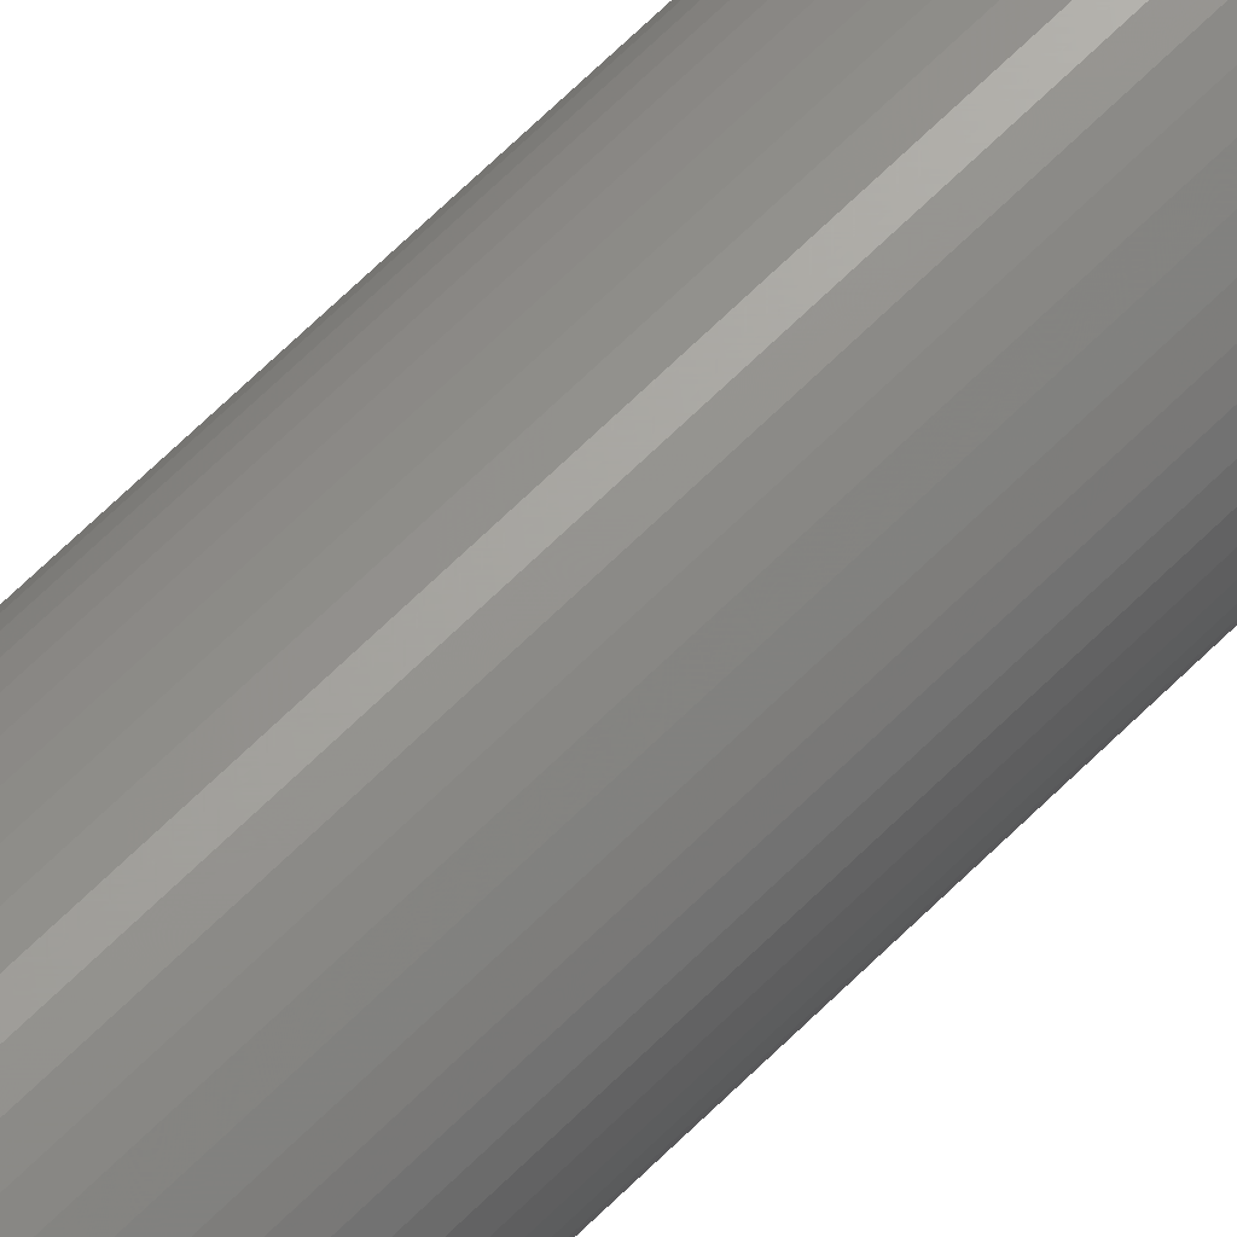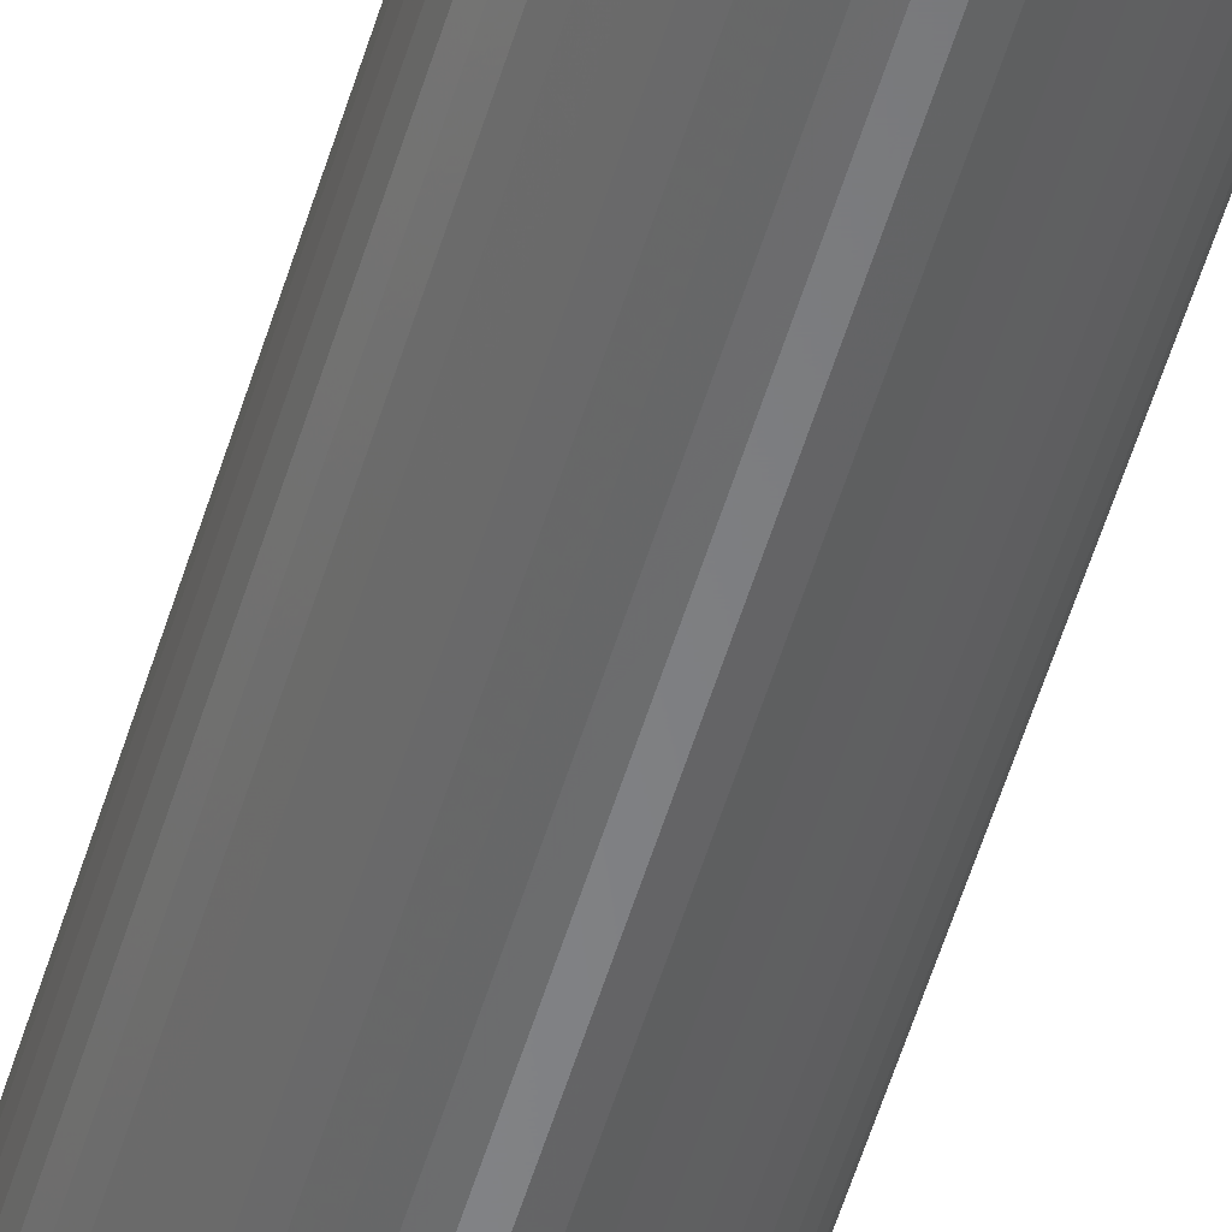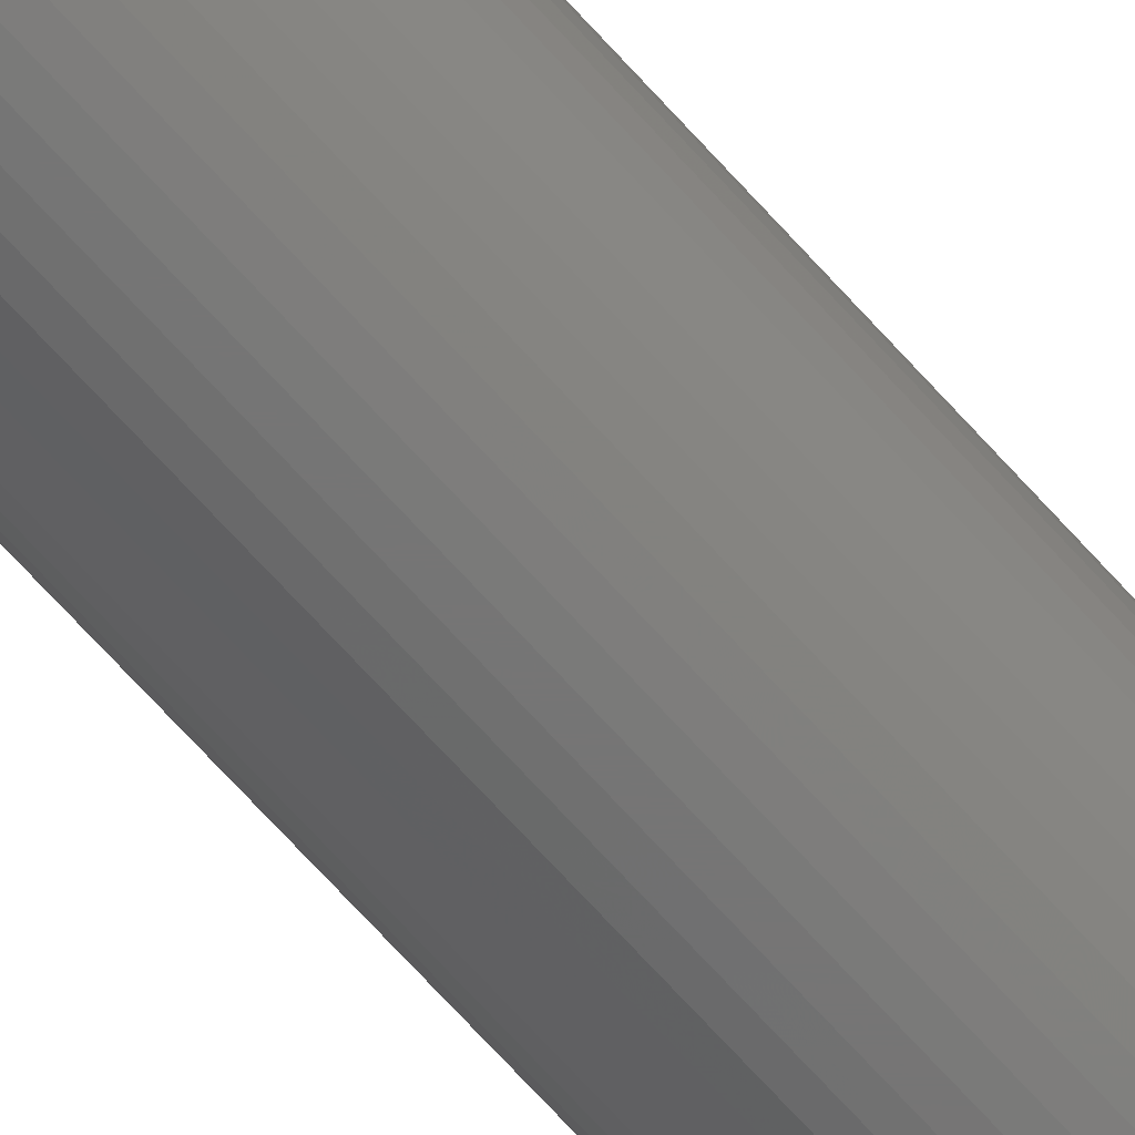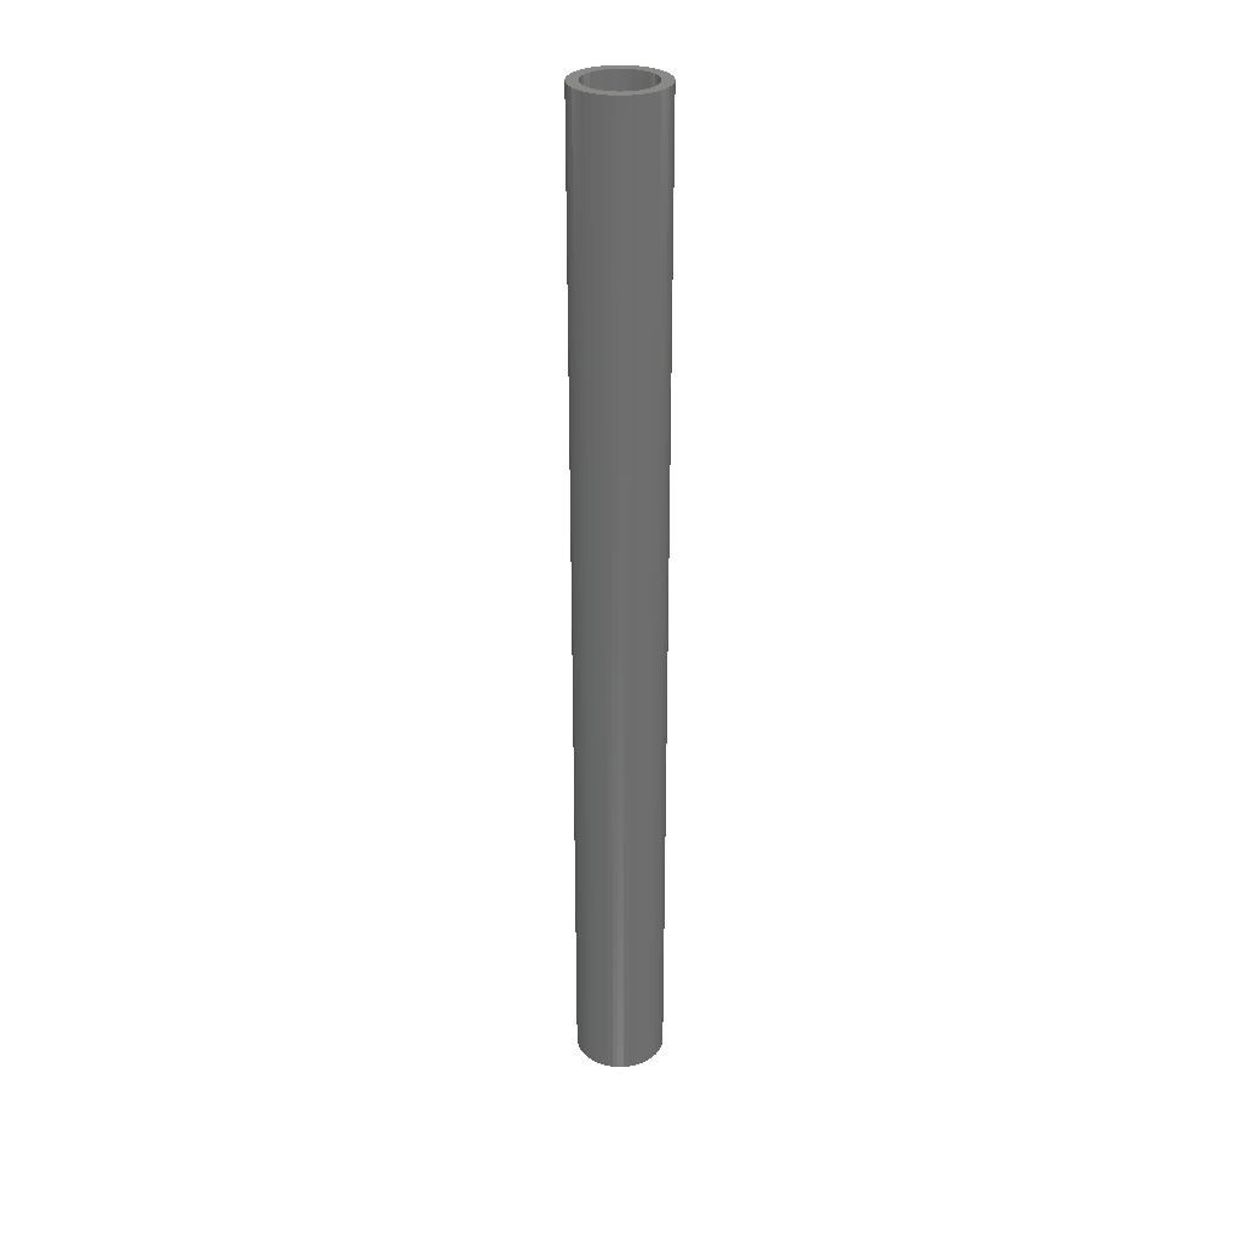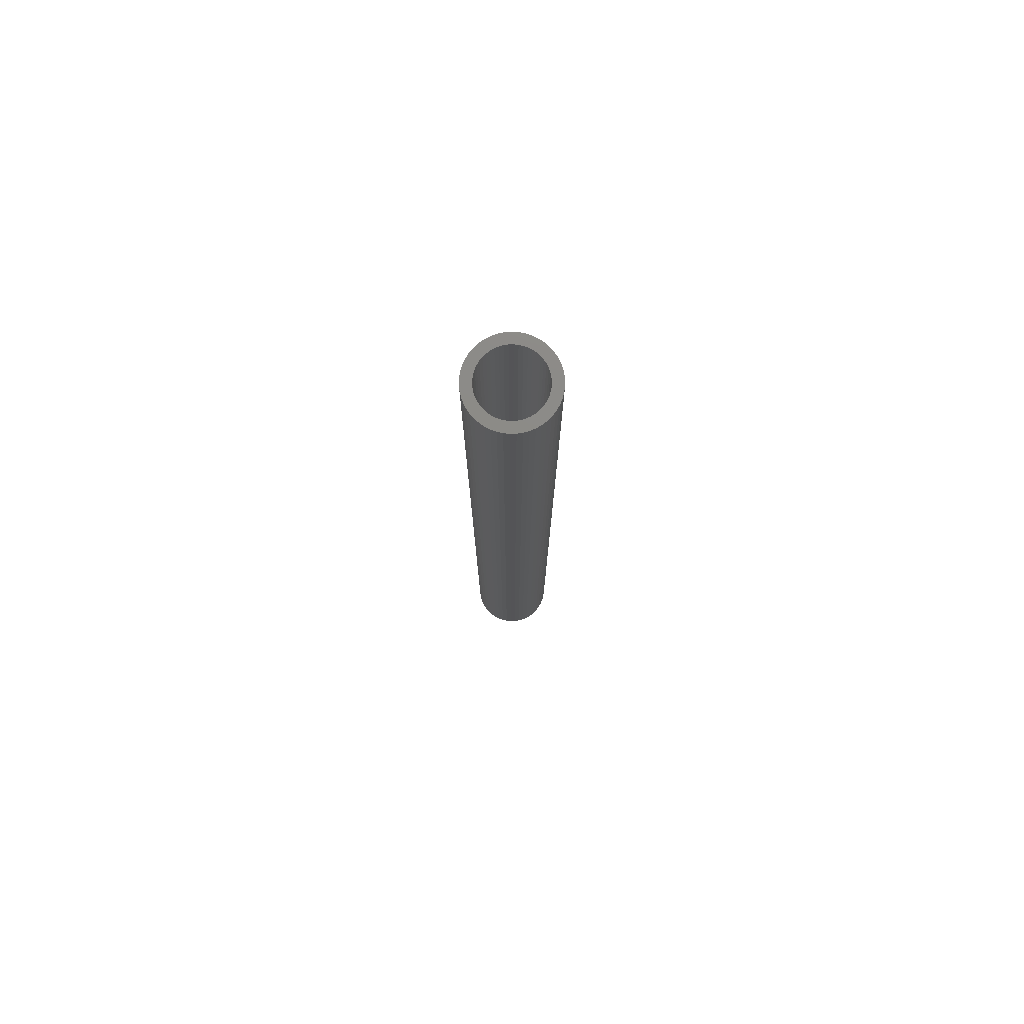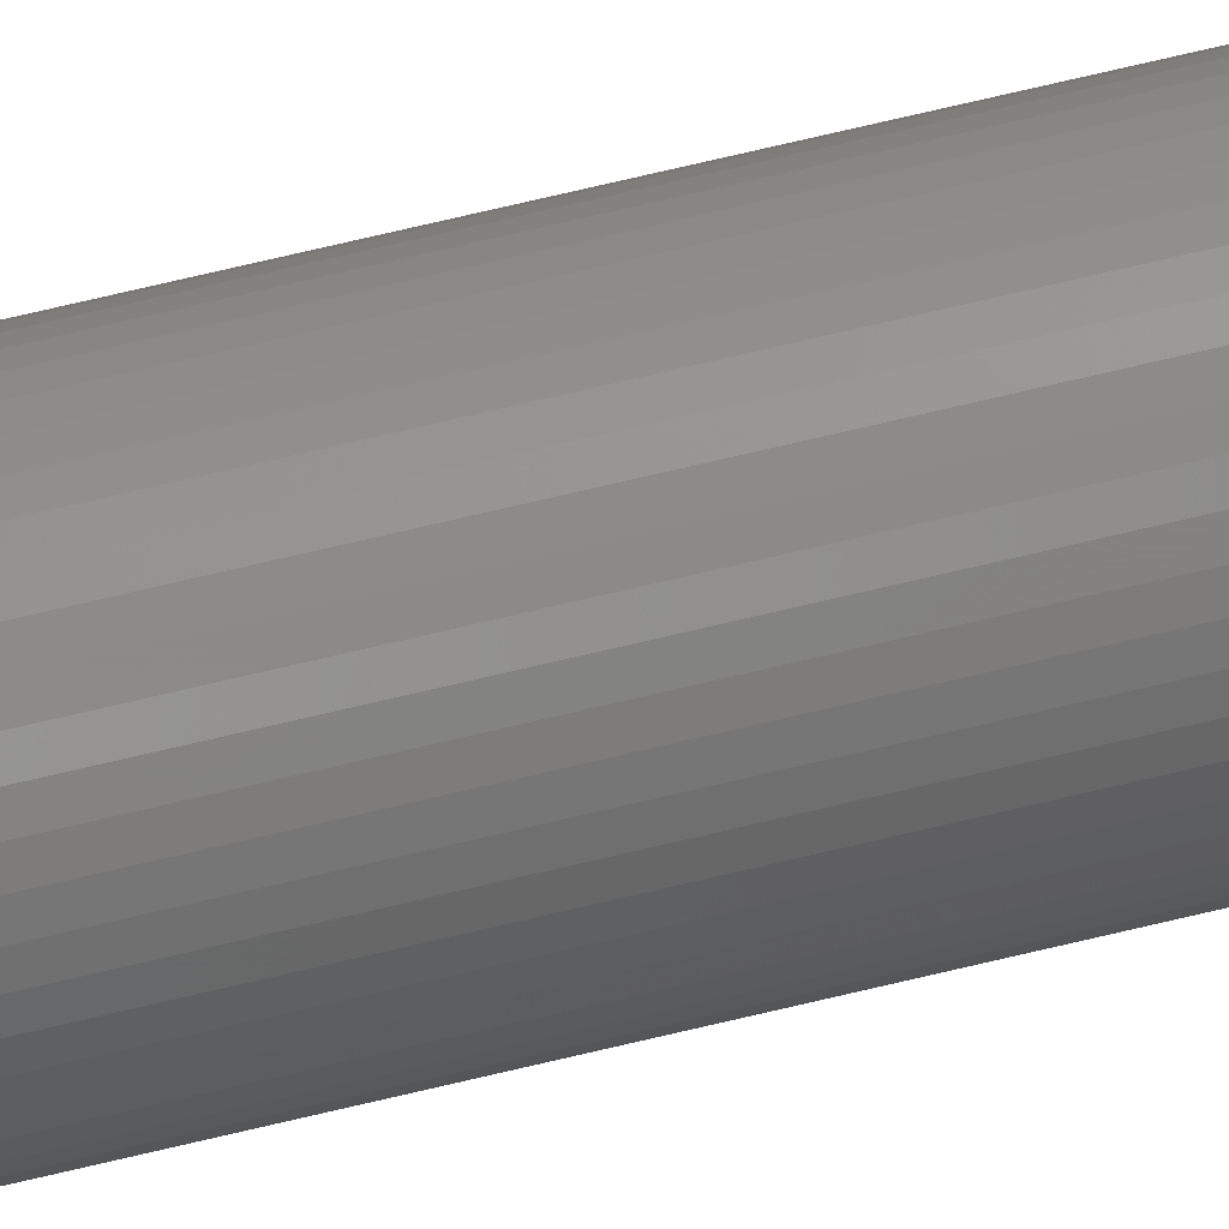
<metadata>
{"format":"stl","ext":"stl","renderer":"f3d","projection":"perspective","resolution":1024,"background":"white","views":[{"elev":66.7,"azim":45.2,"up":"+Y"},{"elev":-53.0,"azim":-16.3,"up":"+Y"},{"elev":-67.8,"azim":41.7,"up":"+Y"},{"elev":29.8,"azim":106.9,"up":"+Z"},{"elev":77.5,"azim":-80.5,"up":"+Z"},{"elev":76.0,"azim":-103.1,"up":"+Y"}]}
</metadata>
<code>
# stl→obj: 200 verts, 400 faces
v 2 0 22.5
v 1.984 0.2507 -22.5
v 1.984 0.2507 22.5
v 2 0 -22.5
v -2 0 -22.5
v -1.984 0.2507 22.5
v -1.984 0.2507 -22.5
v -2 0 22.5
v 0.1256 1.996 -22.5
v -0.1256 1.996 22.5
v 0.1256 1.996 22.5
v -0.1256 1.996 -22.5
v -0.1256 -1.996 -22.5
v 0.1256 -1.996 22.5
v -0.1256 -1.996 22.5
v 0.1256 -1.996 -22.5
v 1.275 -1.541 -22.5
v 1.458 -1.369 22.5
v 1.275 -1.541 22.5
v 1.458 -1.369 -22.5
v 1.458 1.369 -22.5
v 1.275 1.541 22.5
v 1.458 1.369 22.5
v 1.275 1.541 -22.5
v -1.275 1.541 -22.5
v -1.458 1.369 22.5
v -1.275 1.541 22.5
v -1.458 1.369 -22.5
v -0.618 1.902 -22.5
v -0.8516 1.81 22.5
v -0.618 1.902 22.5
v -0.8516 1.81 -22.5
v 1.86 0.7362 22.5
v 1.753 0.9635 -22.5
v 1.753 0.9635 22.5
v 1.86 0.7362 -22.5
v 1.937 0.4974 -22.5
v 1.937 0.4974 22.5
v 0.8516 1.81 -22.5
v 0.618 1.902 22.5
v 0.8516 1.81 22.5
v 0.618 1.902 -22.5
v 1.072 1.689 22.5
v 1.072 1.689 -22.5
v -1.86 0.7362 -22.5
v -1.753 0.9635 22.5
v -1.753 0.9635 -22.5
v -1.86 0.7362 22.5
v -1.937 0.4974 -22.5
v -1.937 0.4974 22.5
v -1.072 1.689 22.5
v -1.072 1.689 -22.5
v -0.3748 1.965 -22.5
v -0.3748 1.965 22.5
v 0.618 -1.902 -22.5
v 0.8516 -1.81 22.5
v 0.618 -1.902 22.5
v 0.8516 -1.81 -22.5
v 1.618 1.176 22.5
v 1.618 1.176 -22.5
v 0.3748 1.965 22.5
v 0.3748 1.965 -22.5
v -1.618 1.176 22.5
v -1.618 1.176 -22.5
v 1.5 0 22.5
v 1.488 0.188 22.5
v 1.984 -0.2507 22.5
v 1.453 0.373 22.5
v 1.488 -0.188 22.5
v 1.395 0.5522 22.5
v 1.937 -0.4974 22.5
v 1.314 0.7226 22.5
v 1.453 -0.373 22.5
v 1.86 -0.7362 22.5
v 1.214 0.8817 22.5
v 1.093 1.027 22.5
v 0.9561 1.156 22.5
v 0.8037 1.266 22.5
v 0.6387 1.357 22.5
v 0.4635 1.427 22.5
v 0.2811 1.473 22.5
v 0.09418 1.497 22.5
v -0.09418 1.497 22.5
v -0.2811 1.473 22.5
v -0.4635 1.427 22.5
v -0.6387 1.357 22.5
v -0.8037 1.266 22.5
v -0.9561 1.156 22.5
v -1.093 1.027 22.5
v -1.214 0.8817 22.5
v -1.314 0.7226 22.5
v -1.395 0.5522 22.5
v -1.453 0.373 22.5
v 1.395 -0.5522 22.5
v 1.753 -0.9635 22.5
v 1.314 -0.7226 22.5
v 1.618 -1.176 22.5
v 1.214 -0.8817 22.5
v 1.093 -1.027 22.5
v 0.9561 -1.156 22.5
v 1.072 -1.689 22.5
v 0.8037 -1.266 22.5
v 0.6387 -1.357 22.5
v 0.4635 -1.427 22.5
v 0.3748 -1.965 22.5
v 0.2811 -1.473 22.5
v 0.09418 -1.497 22.5
v -0.09418 -1.497 22.5
v -0.2811 -1.473 22.5
v -0.3748 -1.965 22.5
v -0.4635 -1.427 22.5
v -0.618 -1.902 22.5
v -0.6387 -1.357 22.5
v -0.8516 -1.81 22.5
v -0.8037 -1.266 22.5
v -1.072 -1.689 22.5
v -0.9561 -1.156 22.5
v -1.275 -1.541 22.5
v -1.093 -1.027 22.5
v -1.458 -1.369 22.5
v -1.214 -0.8817 22.5
v -1.618 -1.176 22.5
v -1.314 -0.7226 22.5
v -1.753 -0.9635 22.5
v -1.395 -0.5522 22.5
v -1.86 -0.7362 22.5
v -1.453 -0.373 22.5
v -1.937 -0.4974 22.5
v -1.488 -0.188 22.5
v -1.984 -0.2507 22.5
v -1.5 0 22.5
v -1.488 0.188 22.5
v 1.984 -0.2507 -22.5
v 1.937 -0.4974 -22.5
v -1.458 -1.369 -22.5
v -1.275 -1.541 -22.5
v -1.753 -0.9635 -22.5
v -1.86 -0.7362 -22.5
v -1.618 -1.176 -22.5
v 1.5 0 -22.5
v 1.488 -0.188 -22.5
v 1.453 -0.373 -22.5
v 1.86 -0.7362 -22.5
v 1.488 0.188 -22.5
v 1.395 -0.5522 -22.5
v 1.753 -0.9635 -22.5
v 1.314 -0.7226 -22.5
v 1.618 -1.176 -22.5
v 1.453 0.373 -22.5
v 1.214 -0.8817 -22.5
v 1.093 -1.027 -22.5
v 0.9561 -1.156 -22.5
v 1.072 -1.689 -22.5
v 0.8037 -1.266 -22.5
v 0.6387 -1.357 -22.5
v 0.4635 -1.427 -22.5
v 0.3748 -1.965 -22.5
v 0.2811 -1.473 -22.5
v 0.09418 -1.497 -22.5
v -0.09418 -1.497 -22.5
v -0.2811 -1.473 -22.5
v -0.3748 -1.965 -22.5
v -0.4635 -1.427 -22.5
v -0.618 -1.902 -22.5
v -0.6387 -1.357 -22.5
v -0.8516 -1.81 -22.5
v -0.8037 -1.266 -22.5
v -1.072 -1.689 -22.5
v -0.9561 -1.156 -22.5
v -1.093 -1.027 -22.5
v -1.214 -0.8817 -22.5
v -1.314 -0.7226 -22.5
v -1.395 -0.5522 -22.5
v -1.453 -0.373 -22.5
v 1.395 0.5522 -22.5
v 1.314 0.7226 -22.5
v 1.214 0.8817 -22.5
v 1.093 1.027 -22.5
v 0.9561 1.156 -22.5
v 0.8037 1.266 -22.5
v 0.6387 1.357 -22.5
v 0.4635 1.427 -22.5
v 0.2811 1.473 -22.5
v 0.09418 1.497 -22.5
v -0.09418 1.497 -22.5
v -0.2811 1.473 -22.5
v -0.4635 1.427 -22.5
v -0.6387 1.357 -22.5
v -0.8037 1.266 -22.5
v -0.9561 1.156 -22.5
v -1.093 1.027 -22.5
v -1.214 0.8817 -22.5
v -1.314 0.7226 -22.5
v -1.395 0.5522 -22.5
v -1.453 0.373 -22.5
v -1.488 0.188 -22.5
v -1.5 0 -22.5
v -1.937 -0.4974 -22.5
v -1.488 -0.188 -22.5
v -1.984 -0.2507 -22.5
f 1 2 3
f 2 1 4
f 5 6 7
f 6 5 8
f 9 10 11
f 10 9 12
f 13 14 15
f 14 13 16
f 17 18 19
f 18 17 20
f 21 22 23
f 22 21 24
f 25 26 27
f 26 25 28
f 29 30 31
f 30 29 32
f 33 34 35
f 34 33 36
f 3 37 38
f 37 3 2
f 39 40 41
f 40 39 42
f 24 43 22
f 43 24 44
f 45 46 47
f 46 45 48
f 49 48 45
f 48 49 50
f 32 51 30
f 51 32 52
f 53 31 54
f 31 53 29
f 55 56 57
f 56 55 58
f 38 36 33
f 36 38 37
f 59 21 23
f 21 59 60
f 35 60 59
f 60 35 34
f 42 61 40
f 61 42 62
f 62 11 61
f 11 62 9
f 44 41 43
f 41 44 39
f 47 63 64
f 63 47 46
f 64 26 28
f 26 64 63
f 7 50 49
f 50 7 6
f 65 1 3
f 66 3 38
f 1 65 67
f 68 38 33
f 69 67 65
f 70 33 35
f 67 69 71
f 72 35 59
f 73 71 69
f 71 73 74
f 3 66 65
f 75 59 23
f 38 68 66
f 33 70 68
f 35 72 70
f 76 23 22
f 59 75 72
f 23 76 75
f 77 22 43
f 22 77 76
f 78 43 41
f 43 78 77
f 41 79 78
f 40 79 41
f 40 80 79
f 61 80 40
f 61 81 80
f 11 81 61
f 11 82 81
f 11 83 82
f 10 83 11
f 10 84 83
f 54 84 10
f 54 85 84
f 31 85 54
f 31 86 85
f 30 86 31
f 86 30 87
f 51 87 30
f 87 51 88
f 27 88 51
f 88 27 89
f 26 89 27
f 89 26 90
f 63 90 26
f 90 63 91
f 46 91 63
f 91 46 92
f 48 92 46
f 92 48 93
f 94 74 73
f 74 94 95
f 96 95 94
f 95 96 97
f 98 97 96
f 97 98 18
f 99 18 98
f 18 99 19
f 100 19 99
f 19 100 101
f 102 101 100
f 101 102 56
f 103 56 102
f 103 57 56
f 104 57 103
f 104 105 57
f 106 105 104
f 106 14 105
f 107 14 106
f 108 14 107
f 108 15 14
f 109 15 108
f 109 110 15
f 111 110 109
f 111 112 110
f 113 112 111
f 114 113 115
f 113 114 112
f 116 115 117
f 115 116 114
f 118 117 119
f 120 119 121
f 117 118 116
f 122 121 123
f 124 123 125
f 126 125 127
f 119 120 118
f 128 127 129
f 130 129 131
f 50 93 48
f 121 122 120
f 93 50 132
f 123 124 122
f 6 132 50
f 125 126 124
f 132 6 131
f 127 128 126
f 8 131 6
f 129 130 128
f 131 8 130
f 52 27 51
f 27 52 25
f 12 54 10
f 54 12 53
f 67 4 1
f 4 67 133
f 71 133 67
f 133 71 134
f 135 118 120
f 118 135 136
f 137 126 138
f 126 137 124
f 139 124 137
f 124 139 122
f 140 4 133
f 141 133 134
f 4 140 2
f 142 134 143
f 144 2 140
f 145 143 146
f 2 144 37
f 147 146 148
f 149 37 144
f 37 149 36
f 133 141 140
f 150 148 20
f 134 142 141
f 143 145 142
f 146 147 145
f 151 20 17
f 148 150 147
f 20 151 150
f 152 17 153
f 17 152 151
f 154 153 58
f 153 154 152
f 58 155 154
f 55 155 58
f 55 156 155
f 157 156 55
f 157 158 156
f 16 158 157
f 16 159 158
f 16 160 159
f 13 160 16
f 13 161 160
f 162 161 13
f 162 163 161
f 164 163 162
f 164 165 163
f 166 165 164
f 165 166 167
f 168 167 166
f 167 168 169
f 136 169 168
f 169 136 170
f 135 170 136
f 170 135 171
f 139 171 135
f 171 139 172
f 137 172 139
f 172 137 173
f 138 173 137
f 173 138 174
f 175 36 149
f 36 175 34
f 176 34 175
f 34 176 60
f 177 60 176
f 60 177 21
f 178 21 177
f 21 178 24
f 179 24 178
f 24 179 44
f 180 44 179
f 44 180 39
f 181 39 180
f 181 42 39
f 182 42 181
f 182 62 42
f 183 62 182
f 183 9 62
f 184 9 183
f 185 9 184
f 185 12 9
f 186 12 185
f 186 53 12
f 187 53 186
f 187 29 53
f 188 29 187
f 32 188 189
f 188 32 29
f 52 189 190
f 189 52 32
f 25 190 191
f 28 191 192
f 190 25 52
f 64 192 193
f 47 193 194
f 45 194 195
f 191 28 25
f 49 195 196
f 7 196 197
f 198 174 138
f 192 64 28
f 174 198 199
f 193 47 64
f 200 199 198
f 194 45 47
f 199 200 197
f 195 49 45
f 5 197 200
f 196 7 49
f 197 5 7
f 58 101 56
f 101 58 153
f 95 143 74
f 143 95 146
f 135 122 139
f 122 135 120
f 138 128 198
f 128 138 126
f 153 19 101
f 19 153 17
f 157 57 105
f 57 157 55
f 16 105 14
f 105 16 157
f 97 146 95
f 146 97 148
f 18 148 97
f 148 18 20
f 74 134 71
f 134 74 143
f 162 15 110
f 15 162 13
f 164 110 112
f 110 164 162
f 198 130 200
f 130 198 128
f 200 8 5
f 8 200 130
f 168 114 116
f 114 168 166
f 166 112 114
f 112 166 164
f 136 116 118
f 116 136 168
f 140 66 144
f 66 140 65
f 131 196 132
f 196 131 197
f 185 82 83
f 82 185 184
f 159 108 107
f 108 159 160
f 179 76 77
f 76 179 178
f 191 88 89
f 88 191 190
f 188 85 86
f 85 188 187
f 175 72 176
f 72 175 70
f 144 68 149
f 68 144 66
f 182 79 80
f 79 182 181
f 183 80 81
f 80 183 182
f 181 78 79
f 78 181 180
f 92 193 91
f 193 92 194
f 91 192 90
f 192 91 193
f 93 194 92
f 194 93 195
f 190 87 88
f 87 190 189
f 186 83 84
f 83 186 185
f 158 107 106
f 107 158 159
f 149 70 175
f 70 149 68
f 177 76 178
f 76 177 75
f 176 75 177
f 75 176 72
f 184 81 82
f 81 184 183
f 180 77 78
f 77 180 179
f 90 191 89
f 191 90 192
f 132 195 93
f 195 132 196
f 189 86 87
f 86 189 188
f 151 100 99
f 100 151 152
f 142 69 141
f 69 142 73
f 123 173 125
f 173 123 172
f 155 104 103
f 104 155 156
f 187 84 85
f 84 187 186
f 154 103 102
f 103 154 155
f 147 94 145
f 94 147 96
f 151 98 150
f 98 151 99
f 141 65 140
f 65 141 69
f 163 113 111
f 113 163 165
f 169 119 117
f 119 169 170
f 125 174 127
f 174 125 173
f 129 197 131
f 197 129 199
f 156 106 104
f 106 156 158
f 152 102 100
f 102 152 154
f 145 73 142
f 73 145 94
f 150 96 147
f 96 150 98
f 167 117 115
f 117 167 169
f 161 111 109
f 111 161 163
f 121 172 123
f 172 121 171
f 127 199 129
f 199 127 174
f 160 109 108
f 109 160 161
f 119 171 121
f 171 119 170
f 165 115 113
f 115 165 167

</code>
